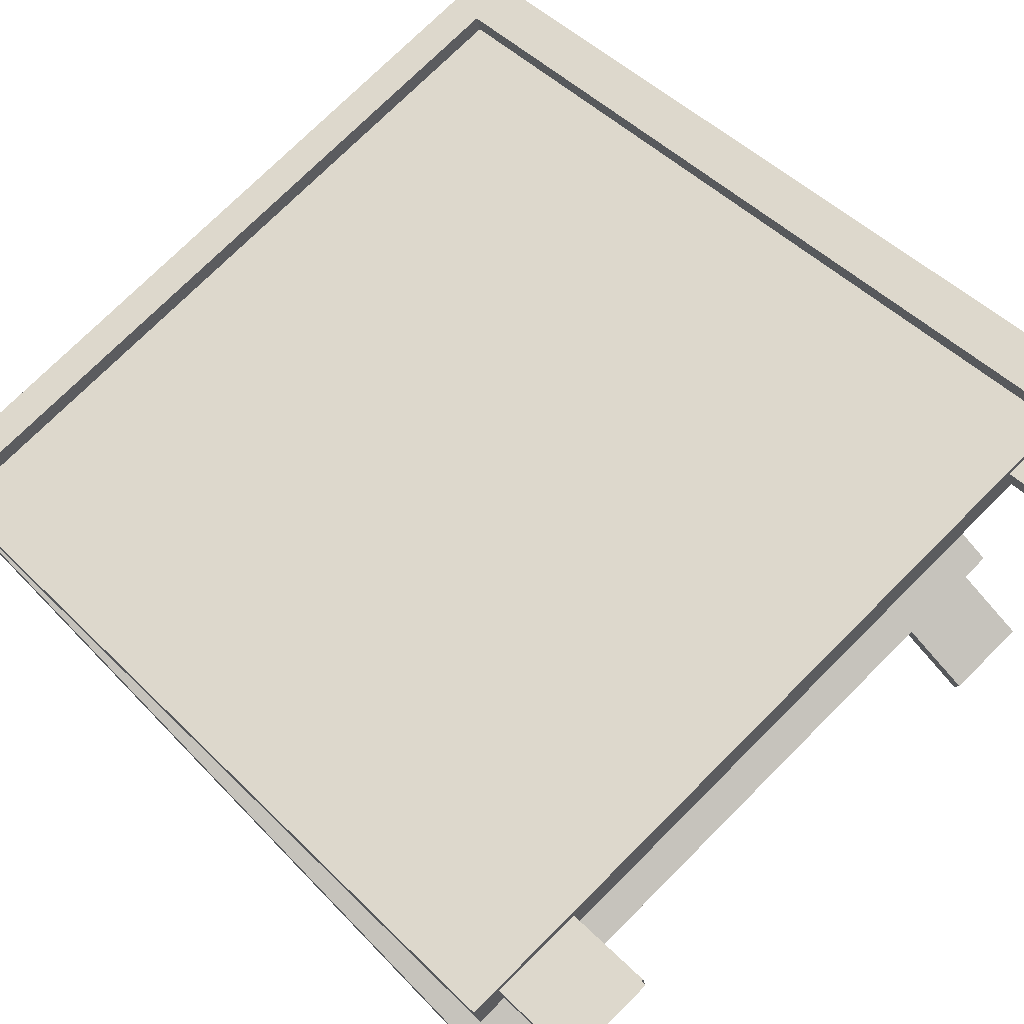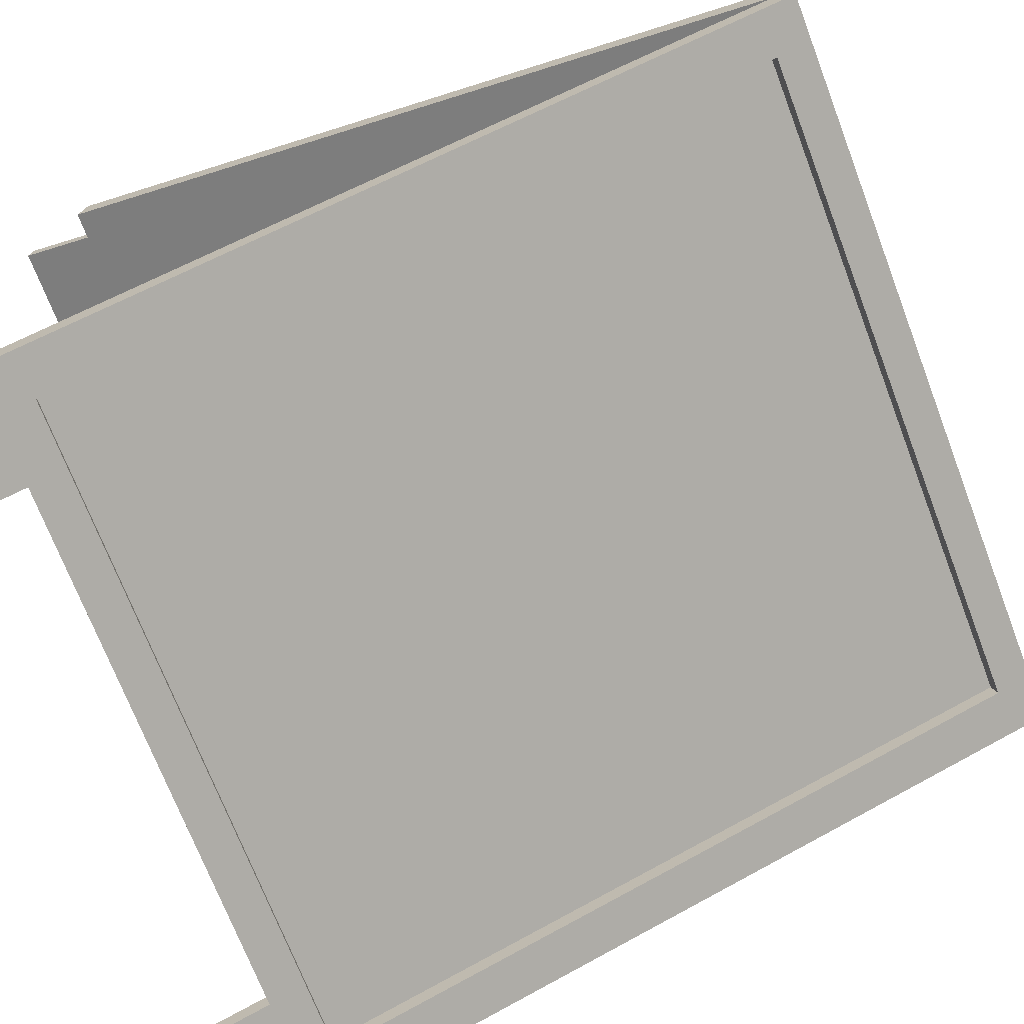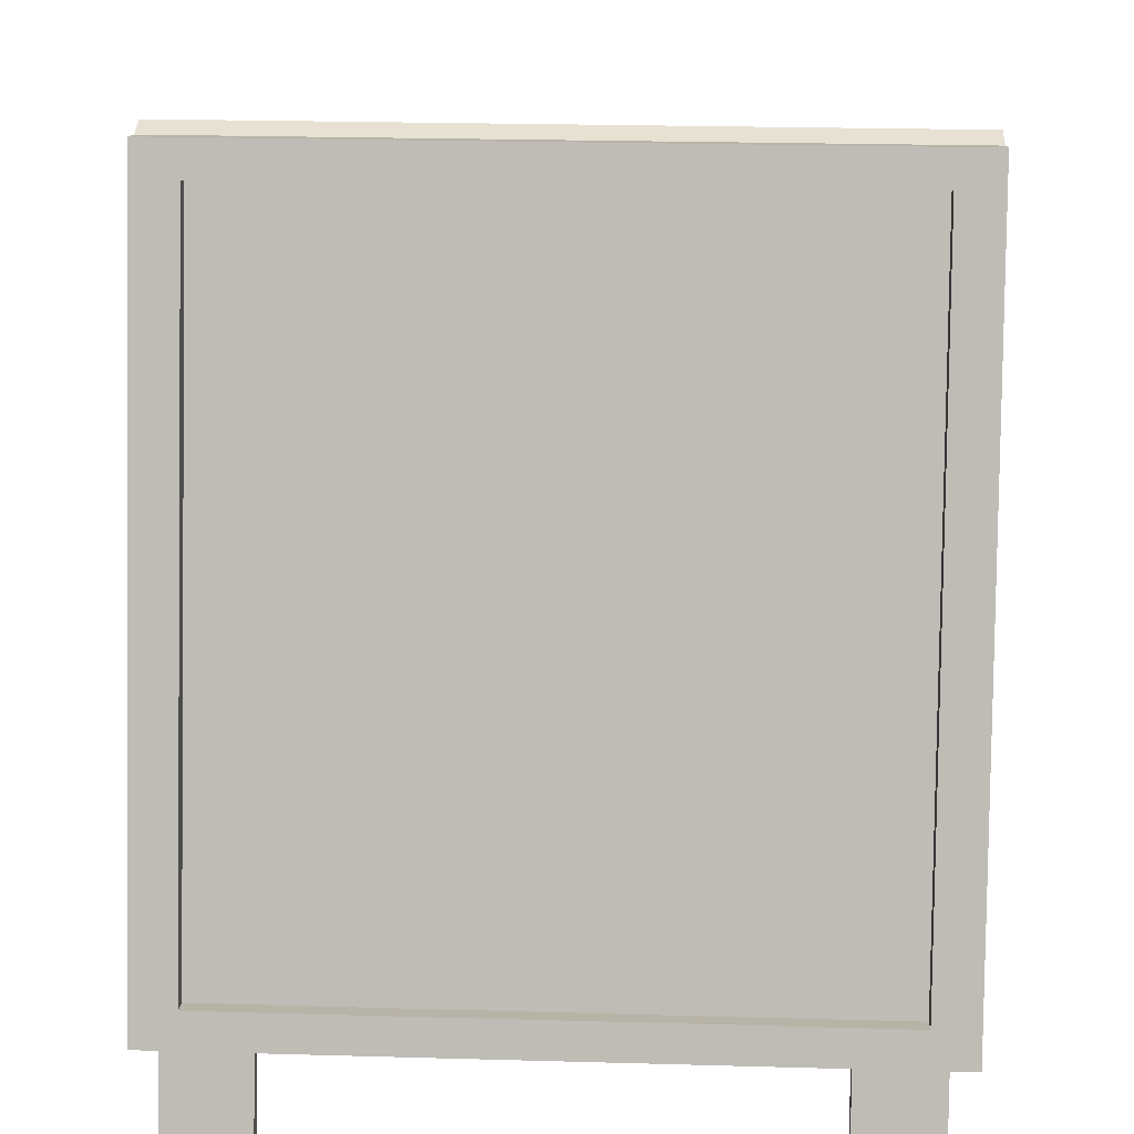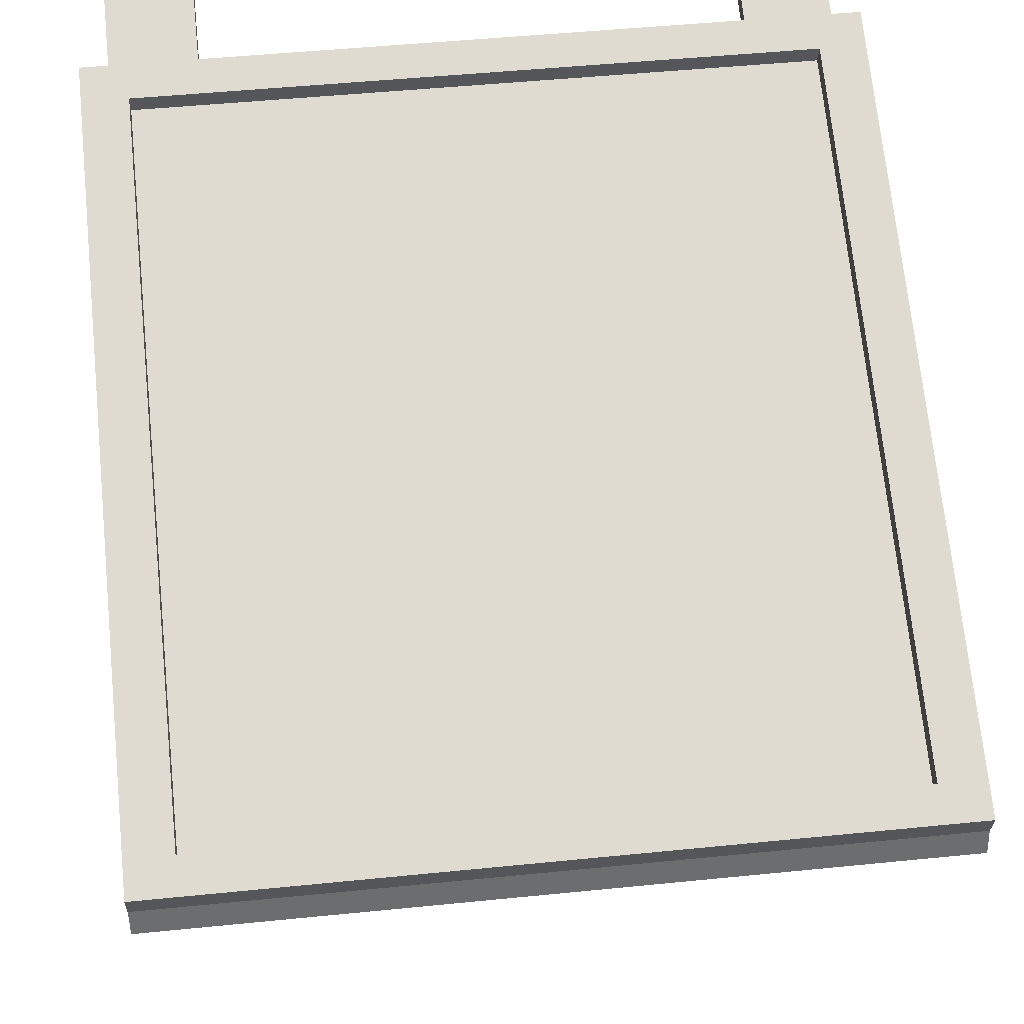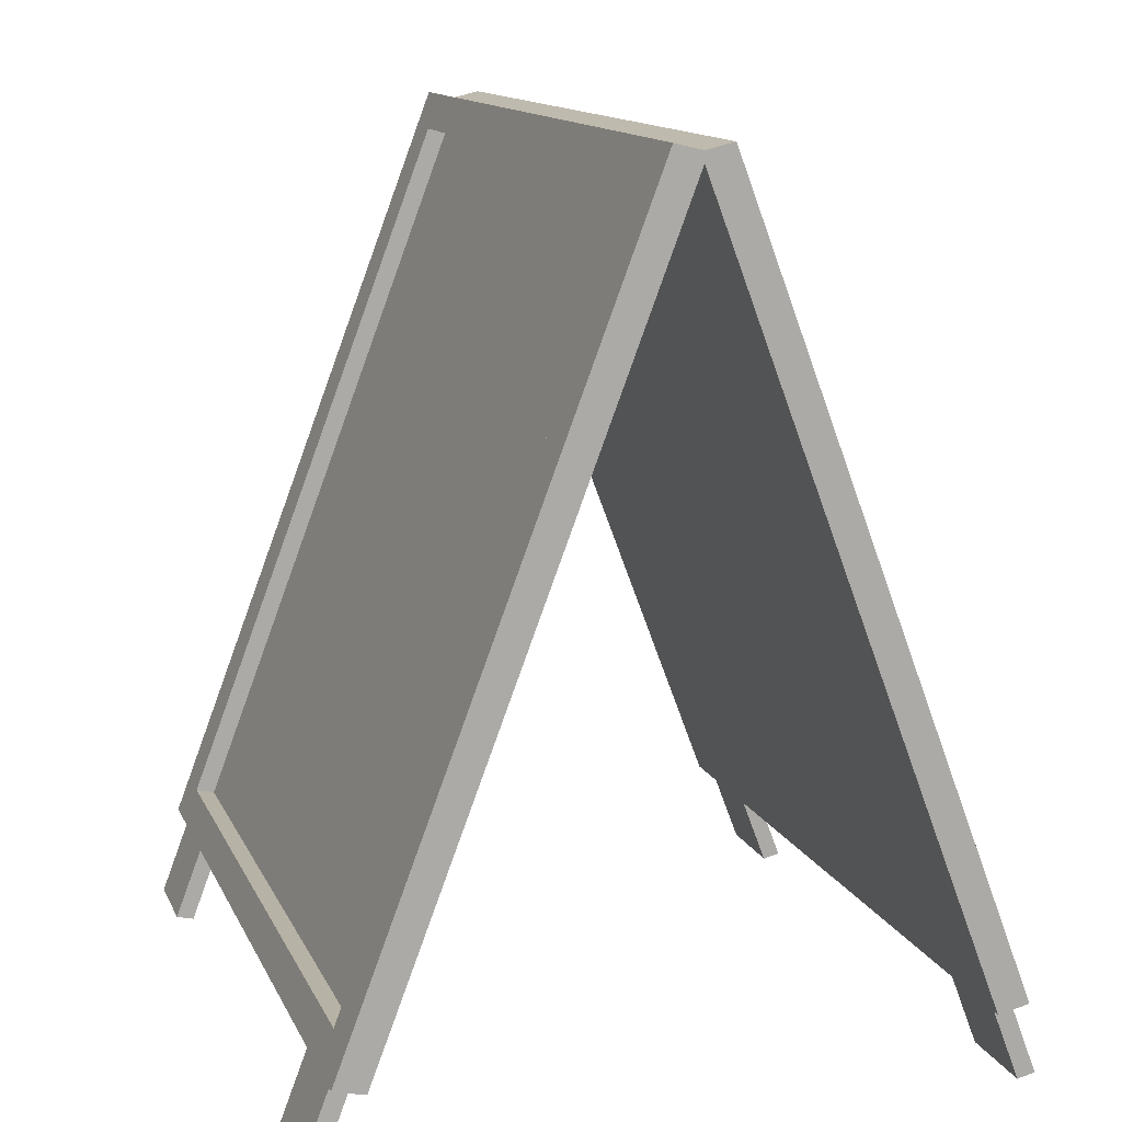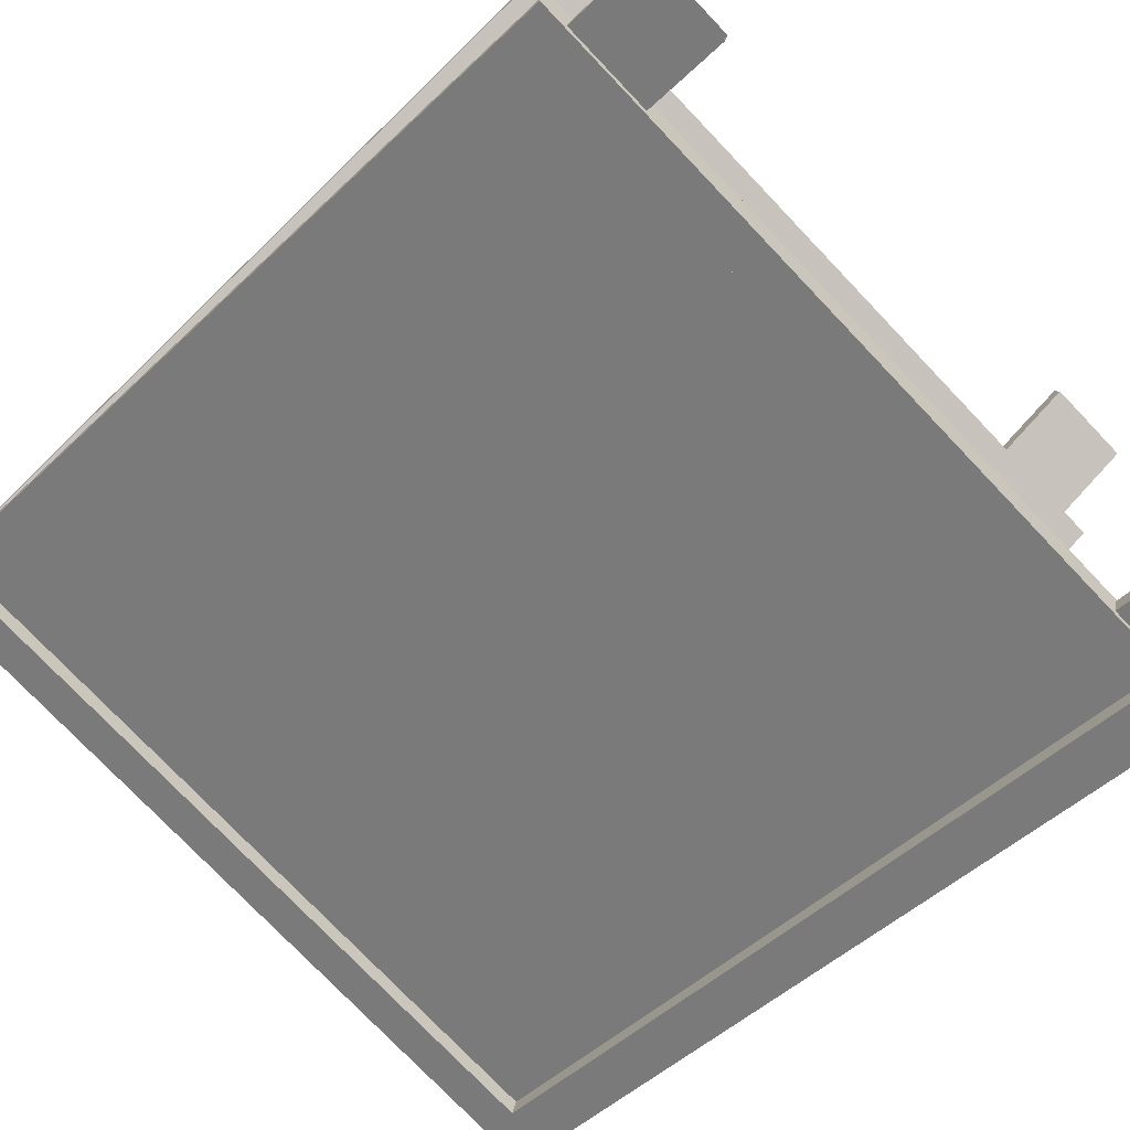
<metadata>
{"format":"obj","ext":"obj","renderer":"f3d","projection":"perspective","resolution":1024,"background":"white","views":[{"elev":74.6,"azim":135.0,"up":"+Y"},{"elev":-70.9,"azim":-69.1,"up":"+Y"},{"elev":25.8,"azim":2.5,"up":"+Z"},{"elev":49.9,"azim":-6.3,"up":"+Y"},{"elev":13.0,"azim":-107.2,"up":"+Z"},{"elev":-75.9,"azim":133.6,"up":"+Y"}]}
</metadata>
<code>
g SandwichBoard
v -0.759 0.5649 0.1405
v -0.759 0.6249 0.1545
v -0.759 0.05269 1.664
v -0.759 -0.007258 1.65
v -0.6674 0.07891 1.595
v -0.6674 0.04229 1.586
v 0.6674 0.04229 1.586
v 0.6674 0.07891 1.595
v 0.759 0.6249 0.1545
v 0.759 0.5649 0.1405
v 0.759 -0.007258 1.65
v 0.759 0.05269 1.664
v 0.759 0.5649 0.1405
v -0.759 0.5649 0.1405
v -0.759 -0.007258 1.65
v 0.759 -0.007258 1.65
v -0.759 0.6249 0.1545
v -0.759 0.5649 0.1405
v 0.759 0.5649 0.1405
v 0.759 0.6249 0.1545
v 0.759 0.05269 1.664
v 0.759 -0.007258 1.65
v -0.759 -0.007258 1.65
v -0.759 0.05269 1.664
v -0.5321 0.5927 0.1997
v -0.5321 0.6697 -0.003487
v -0.5321 0.6356 -0.0115
v -0.5321 0.5586 0.1917
v 0.7045 0.5927 0.1997
v 0.7045 0.6697 -0.003487
v 0.7045 0.6356 -0.0115
v 0.7045 0.5586 0.1917
v 0.5321 0.5586 0.1917
v 0.5321 0.6356 -0.0115
v 0.5321 0.6697 -0.003487
v 0.5321 0.5927 0.1997
v 0.7045 0.5586 0.1917
v 0.7045 0.6356 -0.0115
v 0.5321 0.6356 -0.0115
v 0.5321 0.5586 0.1917
v 0.5321 0.5927 0.1997
v 0.5321 0.6697 -0.003487
v 0.7045 0.6697 -0.003487
v 0.7045 0.5927 0.1997
v -0.7045 0.5586 0.1917
v -0.7045 0.6356 -0.0115
v -0.7045 0.6697 -0.003487
v -0.7045 0.5927 0.1997
v -0.5321 0.5586 0.1917
v -0.5321 0.6356 -0.0115
v -0.7045 0.6356 -0.0115
v -0.7045 0.5586 0.1917
v -0.7045 0.5927 0.1997
v -0.7045 0.6697 -0.003487
v -0.5321 0.6697 -0.003487
v -0.5321 0.5927 0.1997
v -0.6674 0.07891 1.595
v -0.759 0.05269 1.664
v -0.759 0.6249 0.1545
v -0.6674 0.5987 0.2237
v -0.6674 0.5987 0.2237
v -0.759 0.6249 0.1545
v 0.759 0.6249 0.1545
v 0.6674 0.5987 0.2237
v 0.6674 0.07891 1.595
v 0.759 0.05269 1.664
v -0.759 0.05269 1.664
v -0.6674 0.07891 1.595
v 0.6674 0.5987 0.2237
v 0.759 0.6249 0.1545
v 0.759 0.05269 1.664
v 0.6674 0.07891 1.595
v -0.6674 0.562 0.2151
v 0.6674 0.562 0.2151
v 0.6674 0.04229 1.586
v -0.6674 0.04229 1.586
v -0.6674 0.5987 0.2237
v -0.6674 0.562 0.2151
v -0.6674 0.04229 1.586
v -0.6674 0.07891 1.595
v 0.6674 0.07891 1.595
v 0.6674 0.04229 1.586
v 0.6674 0.562 0.2151
v 0.6674 0.5987 0.2237
v 0.6674 0.5987 0.2237
v 0.6674 0.562 0.2151
v -0.6674 0.562 0.2151
v -0.6674 0.5987 0.2237
v -0.759 -0.5649 0.1405
v -0.759 0.007258 1.65
v -0.759 -0.05269 1.664
v -0.759 -0.6249 0.1545
v -0.6674 -0.07891 1.595
v 0.6674 -0.07891 1.595
v 0.6674 -0.04229 1.586
v -0.6674 -0.04229 1.586
v 0.759 -0.6249 0.1545
v 0.759 -0.05269 1.664
v 0.759 0.007258 1.65
v 0.759 -0.5649 0.1405
v 0.759 -0.5649 0.1405
v 0.759 0.007258 1.65
v -0.759 0.007258 1.65
v -0.759 -0.5649 0.1405
v -0.759 -0.6249 0.1545
v 0.759 -0.6249 0.1545
v 0.759 -0.5649 0.1405
v -0.759 -0.5649 0.1405
v 0.759 -0.05269 1.664
v -0.759 -0.05269 1.664
v -0.759 0.007258 1.65
v 0.759 0.007258 1.65
v -0.5321 -0.5927 0.1997
v -0.5321 -0.5586 0.1917
v -0.5321 -0.6356 -0.0115
v -0.5321 -0.6697 -0.003487
v 0.7045 -0.5927 0.1997
v 0.7045 -0.5586 0.1917
v 0.7045 -0.6356 -0.0115
v 0.7045 -0.6697 -0.003487
v 0.5321 -0.5586 0.1917
v 0.5321 -0.5927 0.1997
v 0.5321 -0.6697 -0.003487
v 0.5321 -0.6356 -0.0115
v 0.7045 -0.5586 0.1917
v 0.5321 -0.5586 0.1917
v 0.5321 -0.6356 -0.0115
v 0.7045 -0.6356 -0.0115
v 0.5321 -0.5927 0.1997
v 0.7045 -0.5927 0.1997
v 0.7045 -0.6697 -0.003487
v 0.5321 -0.6697 -0.003487
v -0.7045 -0.5586 0.1917
v -0.7045 -0.5927 0.1997
v -0.7045 -0.6697 -0.003487
v -0.7045 -0.6356 -0.0115
v -0.5321 -0.5586 0.1917
v -0.7045 -0.5586 0.1917
v -0.7045 -0.6356 -0.0115
v -0.5321 -0.6356 -0.0115
v -0.7045 -0.5927 0.1997
v -0.5321 -0.5927 0.1997
v -0.5321 -0.6697 -0.003487
v -0.7045 -0.6697 -0.003487
v -0.6674 -0.07891 1.595
v -0.6674 -0.5987 0.2237
v -0.759 -0.6249 0.1545
v -0.759 -0.05269 1.664
v -0.6674 -0.5987 0.2237
v 0.6674 -0.5987 0.2237
v 0.759 -0.6249 0.1545
v -0.759 -0.6249 0.1545
v 0.6674 -0.07891 1.595
v -0.6674 -0.07891 1.595
v -0.759 -0.05269 1.664
v 0.759 -0.05269 1.664
v 0.6674 -0.5987 0.2237
v 0.6674 -0.07891 1.595
v 0.759 -0.05269 1.664
v 0.759 -0.6249 0.1545
v -0.6674 -0.562 0.2151
v -0.6674 -0.04229 1.586
v 0.6674 -0.04229 1.586
v 0.6674 -0.562 0.2151
v -0.6674 -0.5987 0.2237
v -0.6674 -0.07891 1.595
v -0.6674 -0.04229 1.586
v -0.6674 -0.562 0.2151
v 0.6674 -0.07891 1.595
v 0.6674 -0.5987 0.2237
v 0.6674 -0.562 0.2151
v 0.6674 -0.04229 1.586
v 0.6674 -0.5987 0.2237
v -0.6674 -0.5987 0.2237
v -0.6674 -0.562 0.2151
v 0.6674 -0.562 0.2151
g SandwichBoard_0
f 3 2 1
f 4 3 1
f 7 6 5
f 8 7 5
f 11 10 9
f 12 11 9
f 15 14 13
f 16 15 13
f 19 18 17
f 20 19 17
f 23 22 21
f 24 23 21
f 27 26 25
f 28 27 25
f 31 30 29
f 32 31 29
f 35 34 33
f 36 35 33
f 39 38 37
f 40 39 37
f 43 42 41
f 44 43 41
f 47 46 45
f 48 47 45
f 51 50 49
f 52 51 49
f 55 54 53
f 56 55 53
f 59 58 57
f 60 59 57
f 63 62 61
f 64 63 61
f 67 66 65
f 68 67 65
f 71 70 69
f 72 71 69
f 75 74 73
f 76 75 73
f 79 78 77
f 80 79 77
f 83 82 81
f 84 83 81
f 87 86 85
f 88 87 85
f 91 90 89
f 92 91 89
f 95 94 93
f 96 95 93
f 99 98 97
f 100 99 97
f 103 102 101
f 104 103 101
f 107 106 105
f 108 107 105
f 111 110 109
f 112 111 109
f 115 114 113
f 116 115 113
f 119 118 117
f 120 119 117
f 123 122 121
f 124 123 121
f 127 126 125
f 128 127 125
f 131 130 129
f 132 131 129
f 135 134 133
f 136 135 133
f 139 138 137
f 140 139 137
f 143 142 141
f 144 143 141
f 147 146 145
f 148 147 145
f 151 150 149
f 152 151 149
f 155 154 153
f 156 155 153
f 159 158 157
f 160 159 157
f 163 162 161
f 164 163 161
f 167 166 165
f 168 167 165
f 171 170 169
f 172 171 169
f 175 174 173
f 176 175 173

</code>
